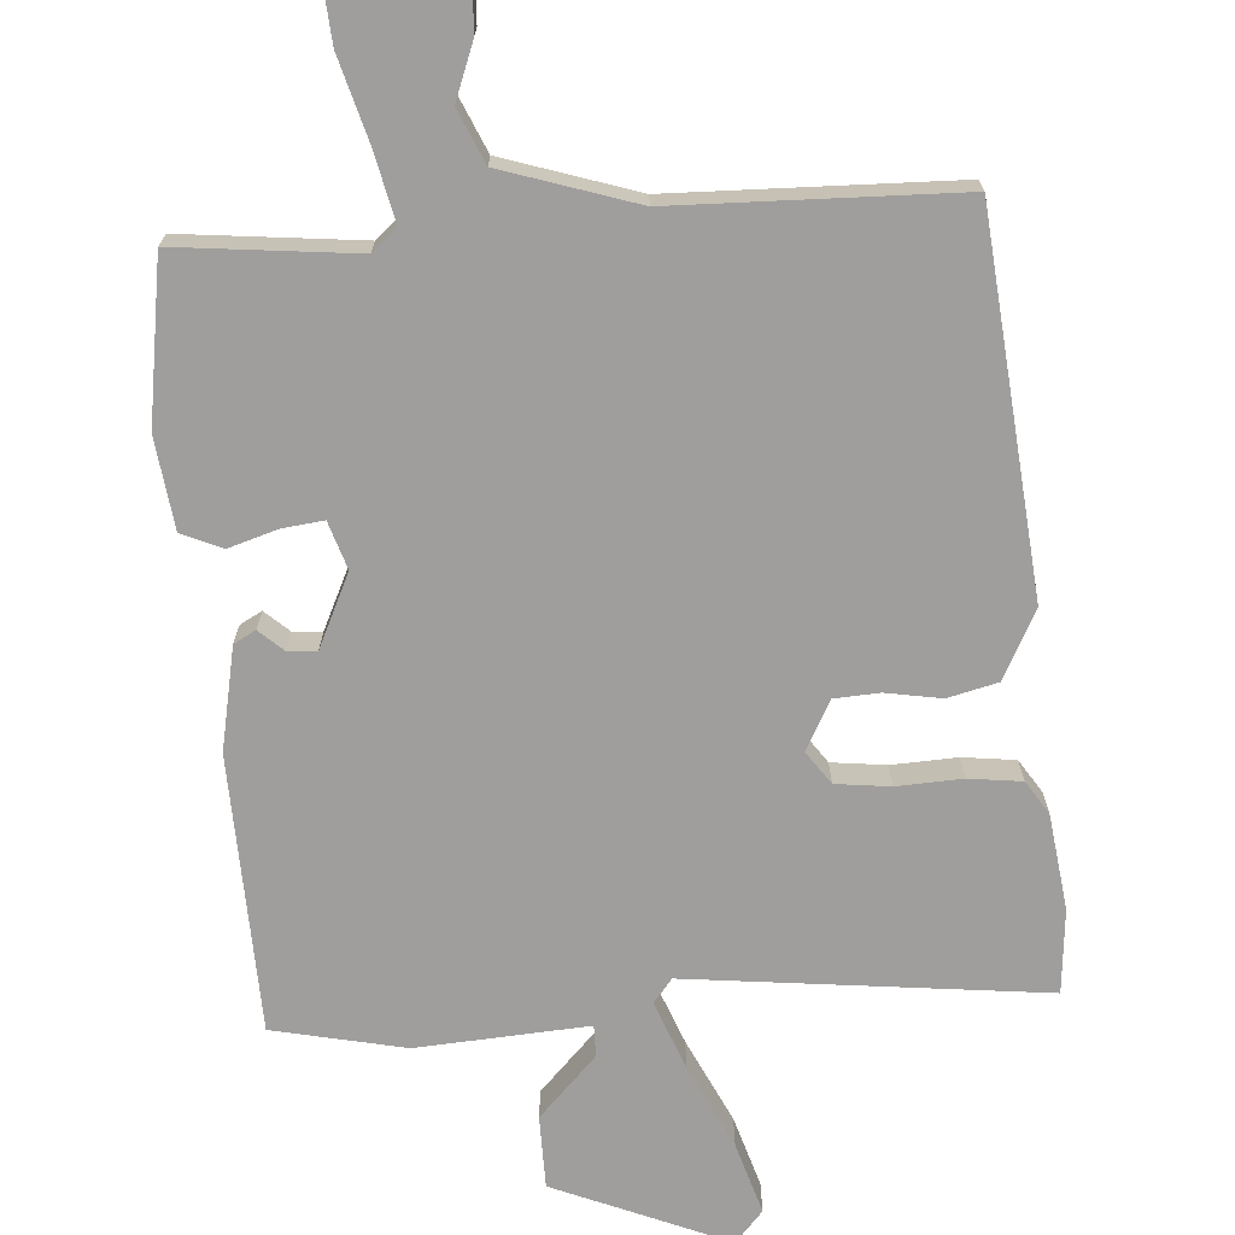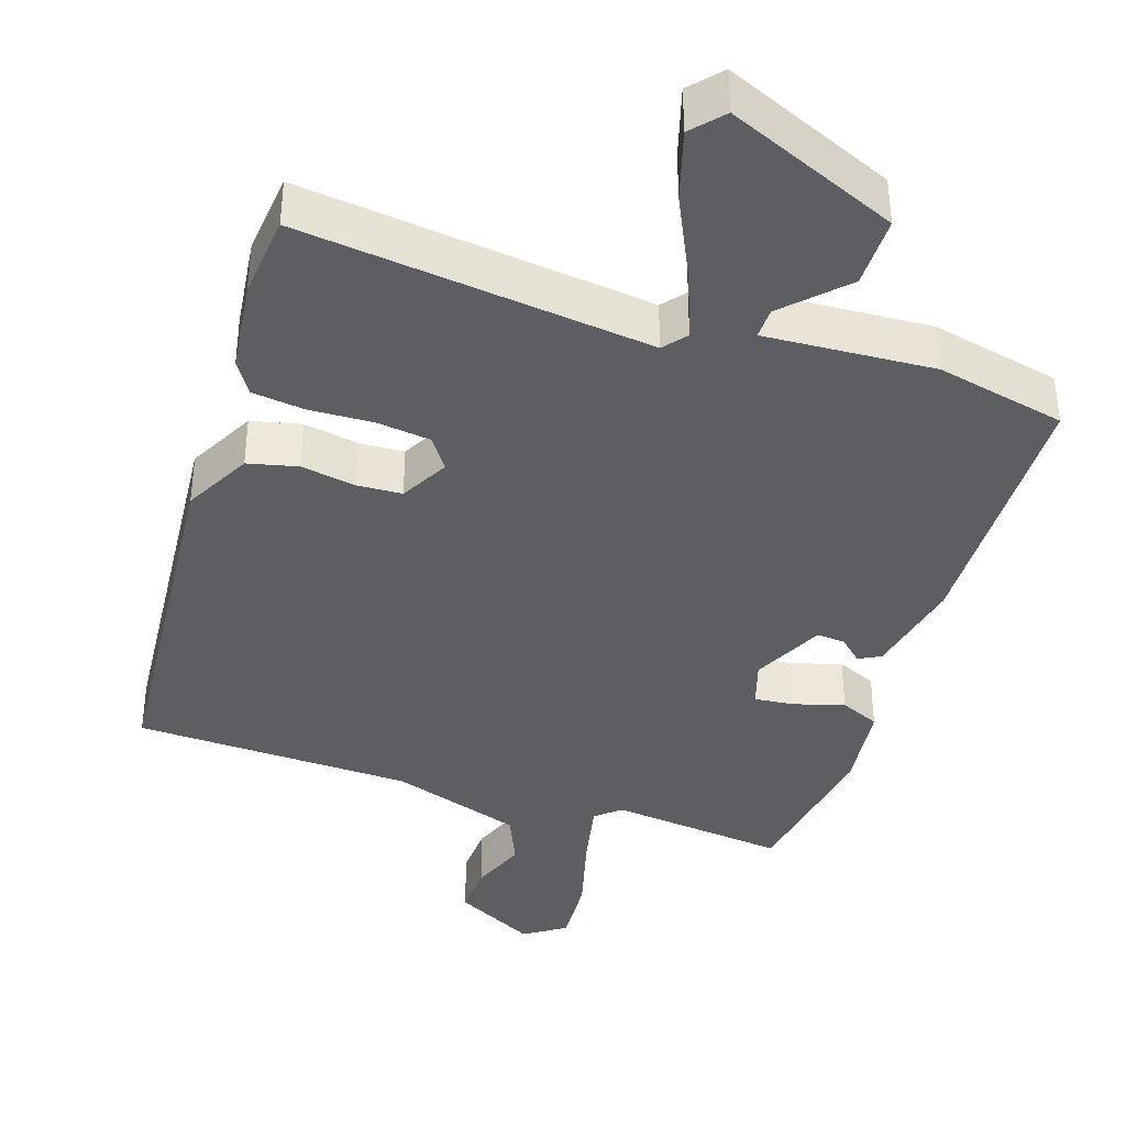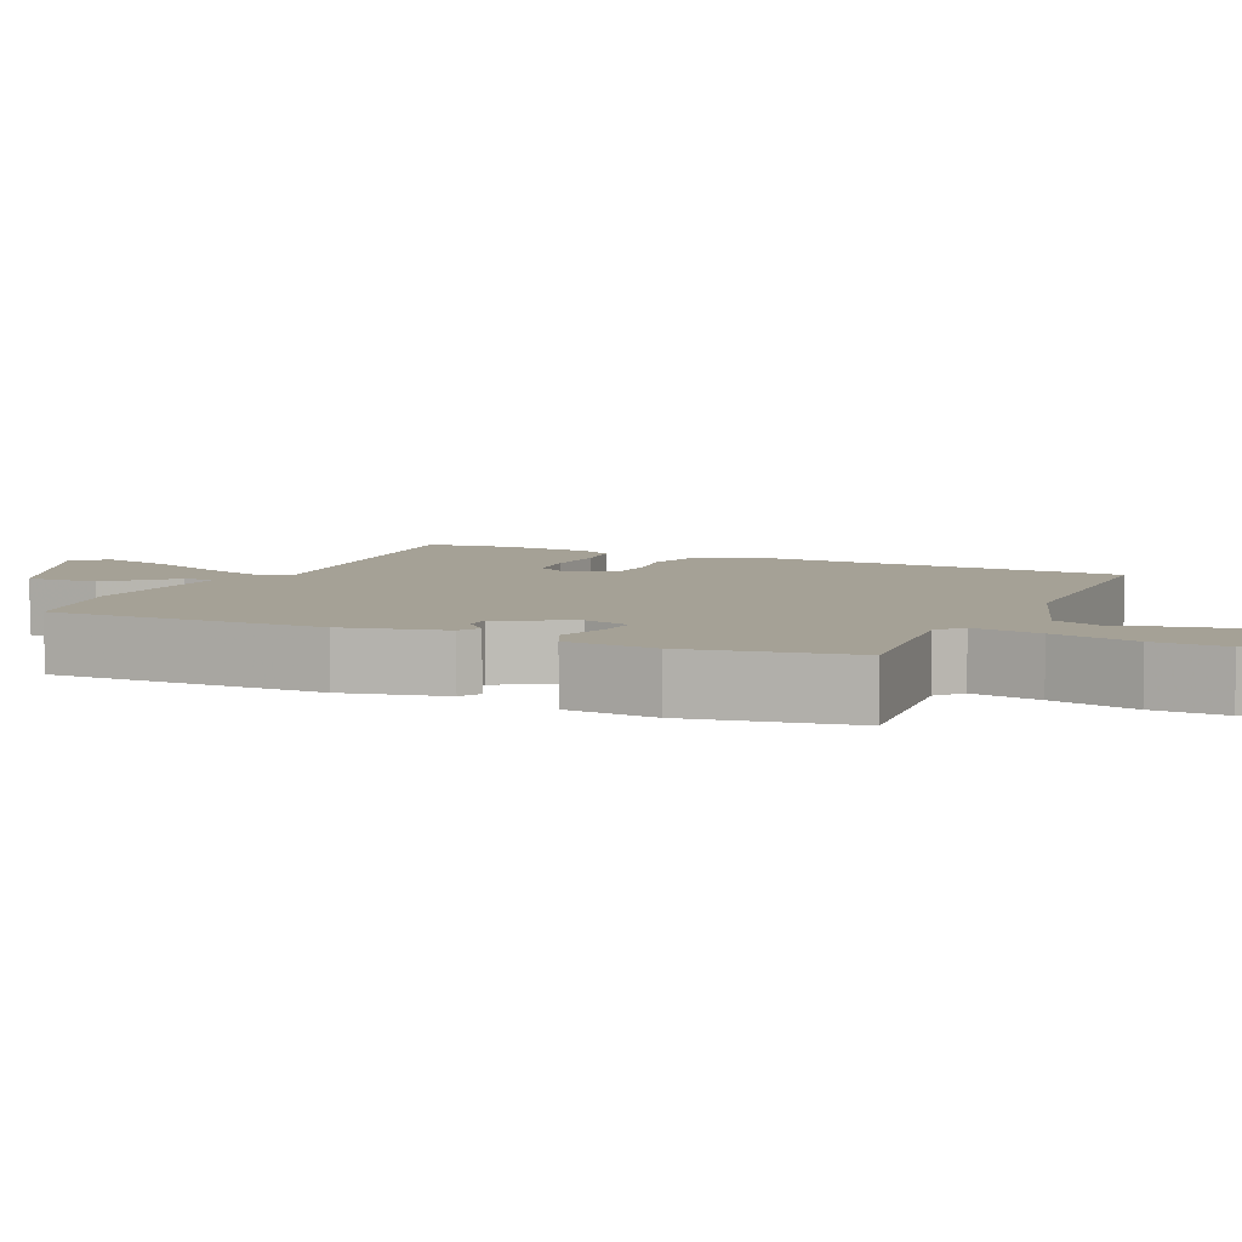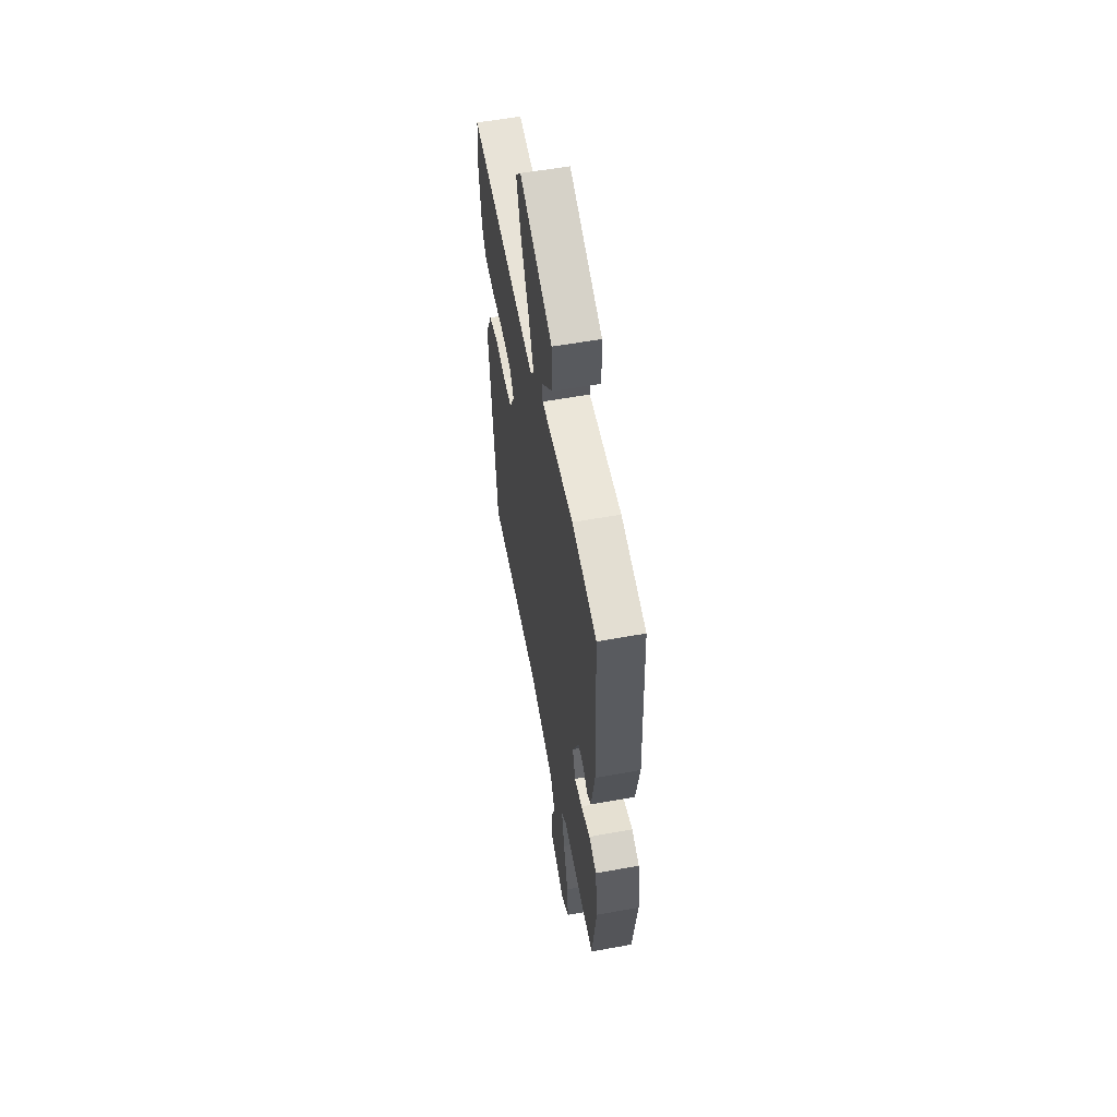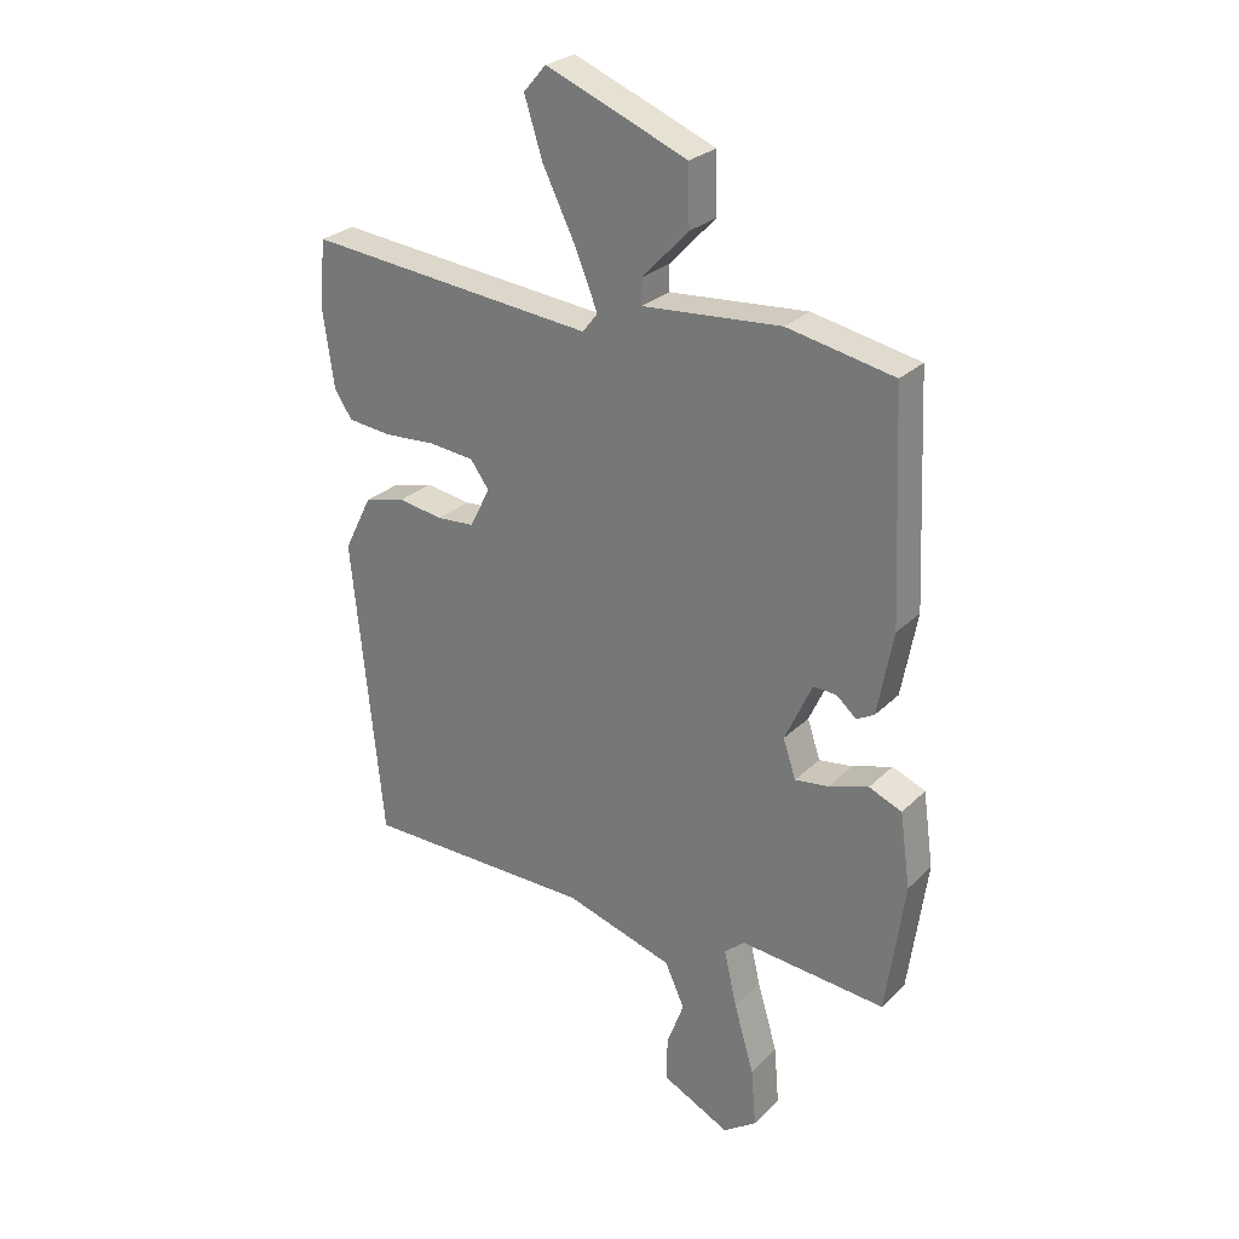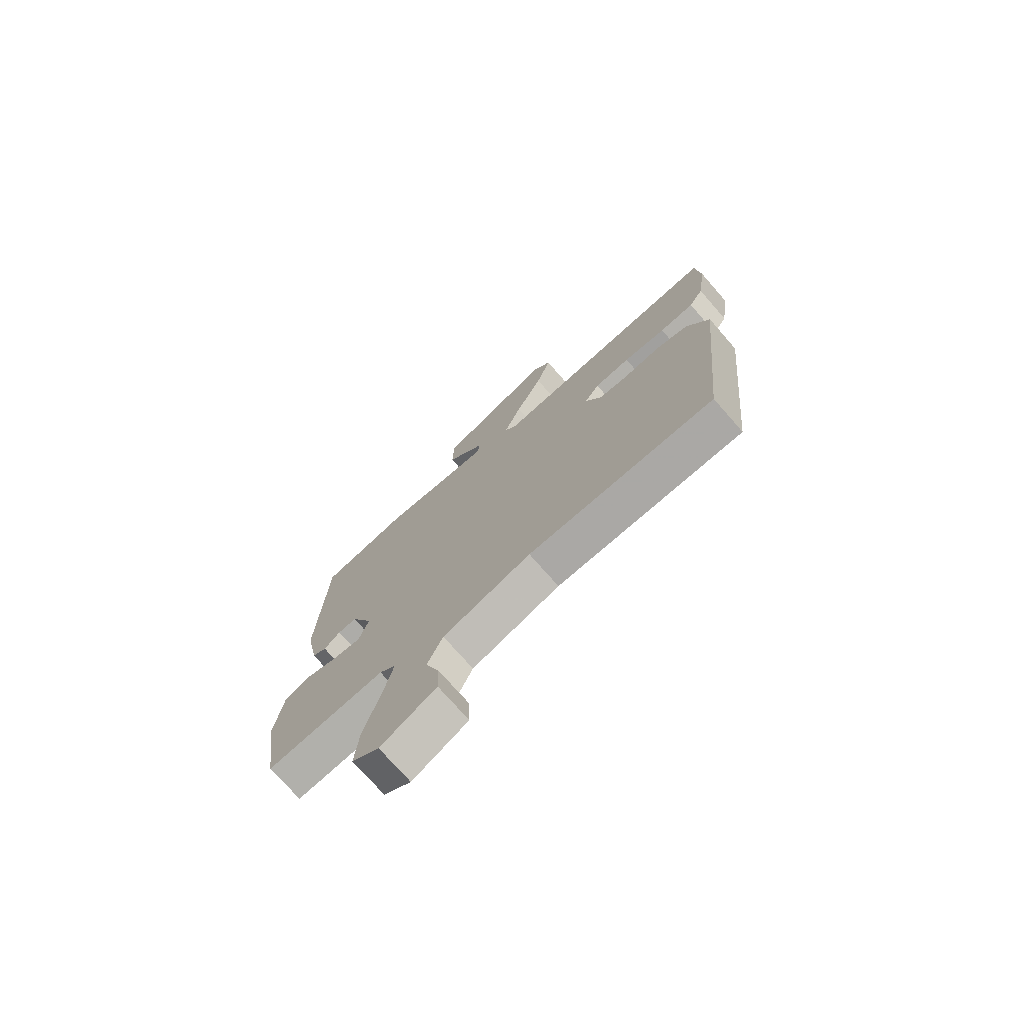
<metadata>
{"format":"obj","ext":"obj","renderer":"f3d","projection":"perspective","resolution":1024,"background":"white","views":[{"elev":-71.0,"azim":-176.5,"up":"+Y"},{"elev":-38.9,"azim":-19.2,"up":"+Y"},{"elev":6.1,"azim":113.2,"up":"+Y"},{"elev":56.7,"azim":79.3,"up":"+Z"},{"elev":26.7,"azim":34.1,"up":"+Z"},{"elev":-74.4,"azim":-138.8,"up":"+Z"}]}
</metadata>
<code>
v -0.508 0.07 0.406
v -0.499 0.07 0.518
v -0.024 0.07 0.469
v 0.001 0.07 0.501
v -0.035 0.07 0.591
v -0.09 0.07 0.703
v -0.12 0.07 0.798
v -0.083 0.07 0.841
v 0.15 0.07 0.746
v 0.152 0.07 0.649
v 0.076 0.07 0.569
v 0.076 0.07 0.527
v 0.304 0.07 0.544
v 0.48 0.07 0.508
v 0.496 0.07 0.14
v 0.47 0.07 0.003
v 0.441 0.07 -0.013
v 0.408 0.07 0.016
v 0.37 0.07 0.018
v 0.325 0.07 -0.08
v 0.346 0.07 -0.143
v 0.401 0.07 -0.136
v 0.467 0.07 -0.115
v 0.521 0.07 -0.138
v 0.538 0.07 -0.26
v 0.507 0.07 -0.478
v 0.267 0.07 -0.455
v 0.234 0.07 -0.484
v 0.255 0.07 -0.575
v 0.288 0.07 -0.688
v 0.296 0.07 -0.784
v 0.241 0.07 -0.822
v 0.129 0.07 -0.765
v 0.131 0.07 -0.693
v 0.159 0.07 -0.617
v 0.127 0.07 -0.546
v -0.052 0.07 -0.49
v -0.43 0.07 -0.484
v -0.481 0.07 0.014
v -0.435 0.07 0.106
v -0.368 0.07 0.123
v -0.294 0.07 0.111
v -0.233 0.07 0.115
v -0.199 0.07 0.181
v -0.23 0.07 0.224
v -0.303 0.07 0.232
v -0.39 0.07 0.227
v -0.461 0.07 0.235
v -0.49 0.07 0.279
v -0.508 0 0.406
v -0.499 0 0.518
v -0.024 0 0.469
v 0.001 0 0.501
v -0.035 0 0.591
v -0.09 0 0.703
v -0.12 0 0.798
v -0.083 0 0.841
v 0.15 0 0.746
v 0.152 0 0.649
v 0.076 0 0.569
v 0.076 0 0.527
v 0.304 0 0.544
v 0.48 0 0.508
v 0.496 0 0.14
v 0.47 0 0.003
v 0.441 0 -0.013
v 0.408 0 0.016
v 0.37 0 0.018
v 0.325 0 -0.08
v 0.346 0 -0.143
v 0.401 0 -0.136
v 0.467 0 -0.115
v 0.521 0 -0.138
v 0.538 0 -0.26
v 0.507 0 -0.478
v 0.267 0 -0.455
v 0.234 0 -0.484
v 0.255 0 -0.575
v 0.288 0 -0.688
v 0.296 0 -0.784
v 0.241 0 -0.822
v 0.129 0 -0.765
v 0.131 0 -0.693
v 0.159 0 -0.617
v 0.127 0 -0.546
v -0.052 0 -0.49
v -0.43 0 -0.484
v -0.481 0 0.014
v -0.435 0 0.106
v -0.368 0 0.123
v -0.294 0 0.111
v -0.233 0 0.115
v -0.199 0 0.181
v -0.23 0 0.224
v -0.303 0 0.232
v -0.39 0 0.227
v -0.461 0 0.235
v -0.49 0 0.279
f 1 2 3
f 49 1 3
f 48 49 3
f 47 48 3
f 46 47 3
f 45 46 3
f 44 45 3
f 43 44 3 4
f 40 41 42
f 39 40 42
f 38 39 42
f 37 38 42
f 36 37 42 43
f 33 34 35
f 32 33 35
f 31 32 35
f 30 31 35
f 29 30 35
f 28 29 35 36
f 36 43 4
f 28 36 4
f 27 28 4
f 25 26 27
f 24 25 27
f 23 24 27
f 22 23 27
f 16 17 18
f 15 16 18
f 14 15 18
f 13 14 18
f 12 13 18
f 12 18 19
f 9 10 11
f 8 9 11
f 7 8 11
f 6 7 11
f 5 6 11
f 4 5 11 12
f 21 22 27
f 27 4 12
f 21 27 12
f 20 21 12
f 12 19 20
f 52 51 50
f 52 50 98
f 52 98 97
f 52 97 96
f 52 96 95
f 52 95 94
f 52 94 93
f 53 52 93 92
f 91 90 89
f 91 89 88
f 91 88 87
f 91 87 86
f 92 91 86 85
f 84 83 82
f 84 82 81
f 84 81 80
f 84 80 79
f 84 79 78
f 85 84 78 77
f 53 92 85
f 53 85 77
f 53 77 76
f 76 75 74
f 76 74 73
f 76 73 72
f 76 72 71
f 67 66 65
f 67 65 64
f 67 64 63
f 67 63 62
f 67 62 61
f 68 67 61
f 60 59 58
f 60 58 57
f 60 57 56
f 60 56 55
f 60 55 54
f 61 60 54 53
f 76 71 70
f 61 53 76
f 61 76 70
f 61 70 69
f 69 68 61
f 1 50 51 2
f 2 51 52 3
f 3 52 53 4
f 4 53 54 5
f 5 54 55 6
f 6 55 56 7
f 7 56 57 8
f 8 57 58 9
f 9 58 59 10
f 10 59 60 11
f 11 60 61 12
f 12 61 62 13
f 13 62 63 14
f 14 63 64 15
f 15 64 65 16
f 16 65 66 17
f 17 66 67 18
f 18 67 68 19
f 19 68 69 20
f 20 69 70 21
f 21 70 71 22
f 22 71 72 23
f 23 72 73 24
f 24 73 74 25
f 25 74 75 26
f 26 75 76 27
f 27 76 77 28
f 28 77 78 29
f 29 78 79 30
f 30 79 80 31
f 31 80 81 32
f 32 81 82 33
f 33 82 83 34
f 34 83 84 35
f 35 84 85 36
f 36 85 86 37
f 37 86 87 38
f 38 87 88 39
f 39 88 89 40
f 40 89 90 41
f 41 90 91 42
f 42 91 92 43
f 43 92 93 44
f 44 93 94 45
f 45 94 95 46
f 46 95 96 47
f 47 96 97 48
f 48 97 98 49
f 49 98 50 1

</code>
